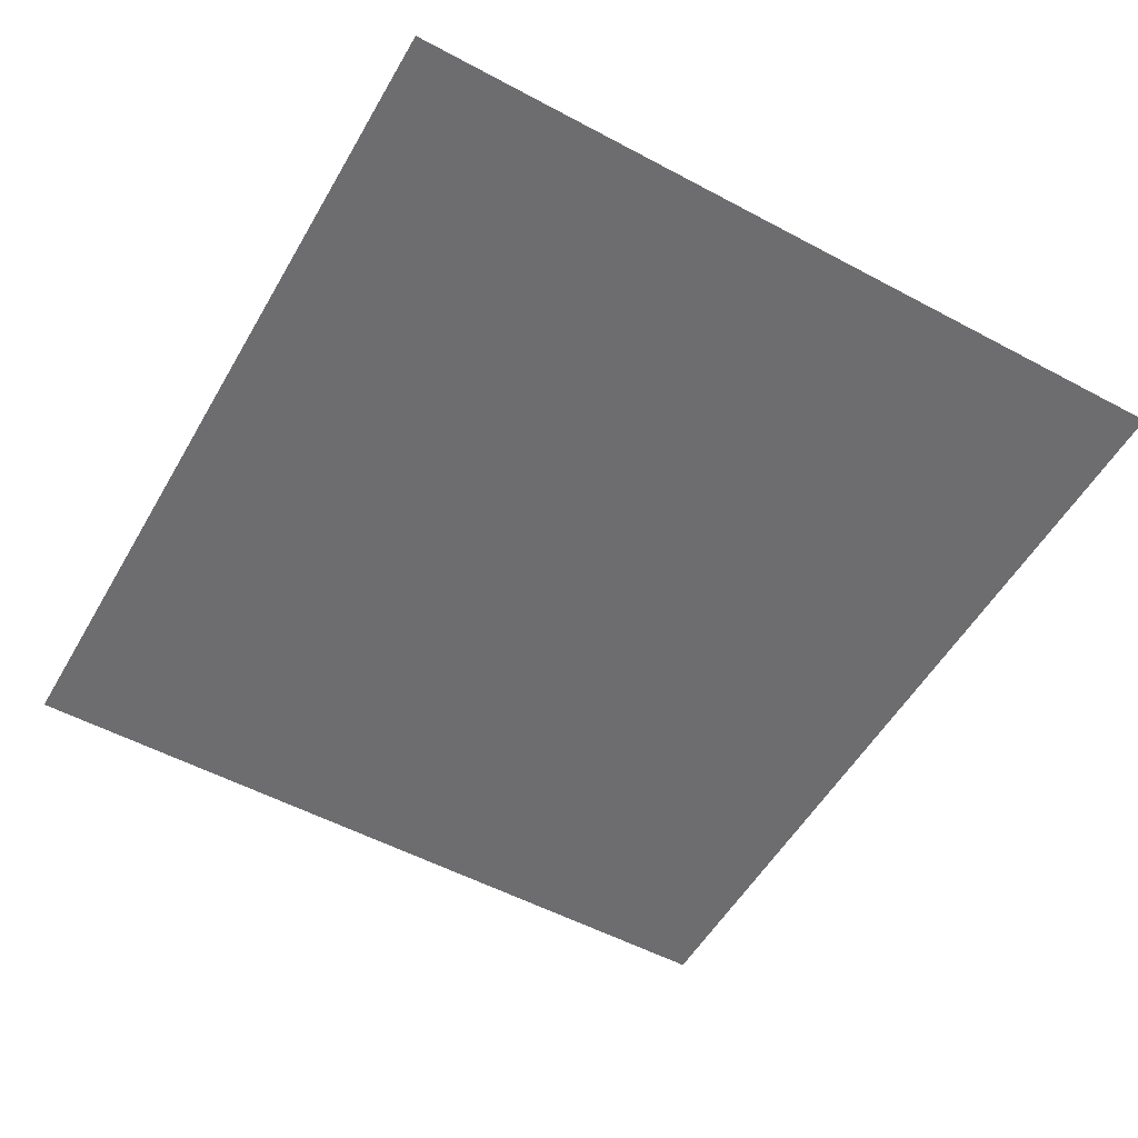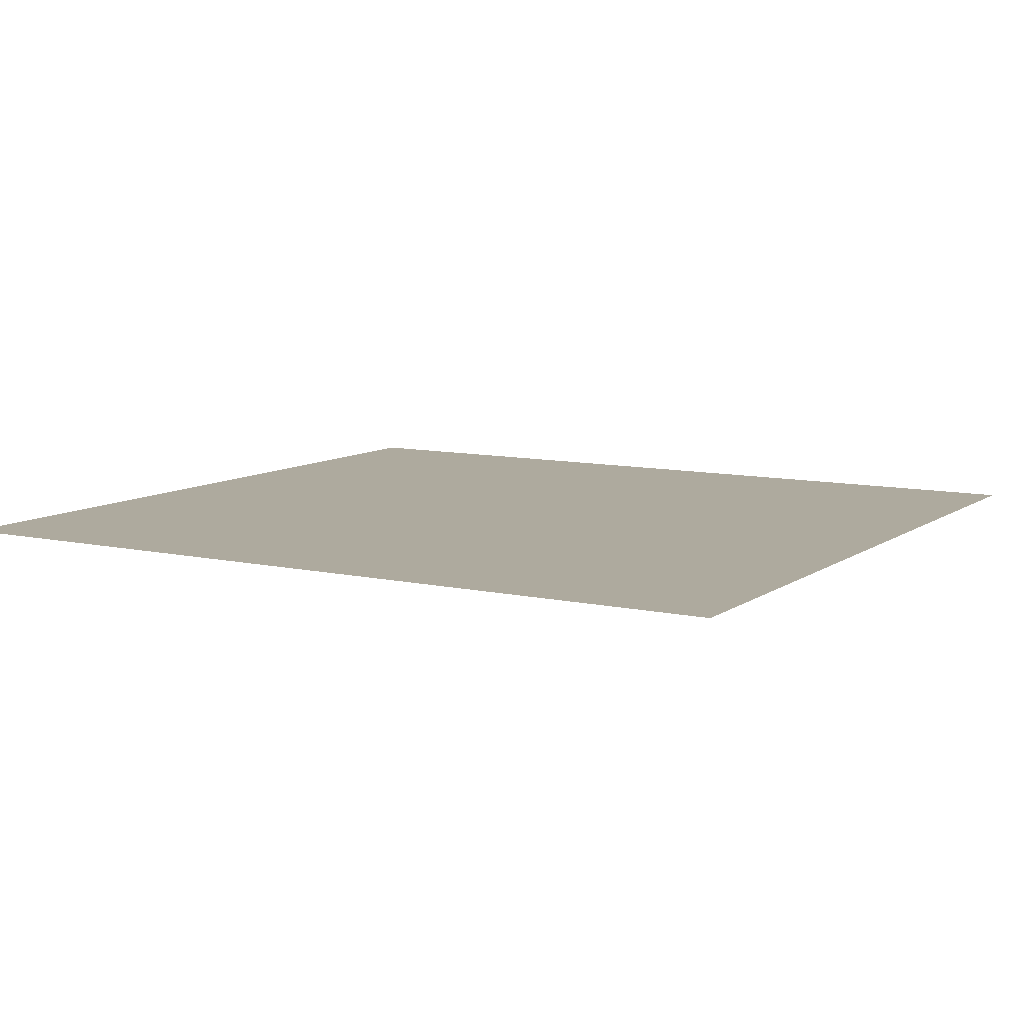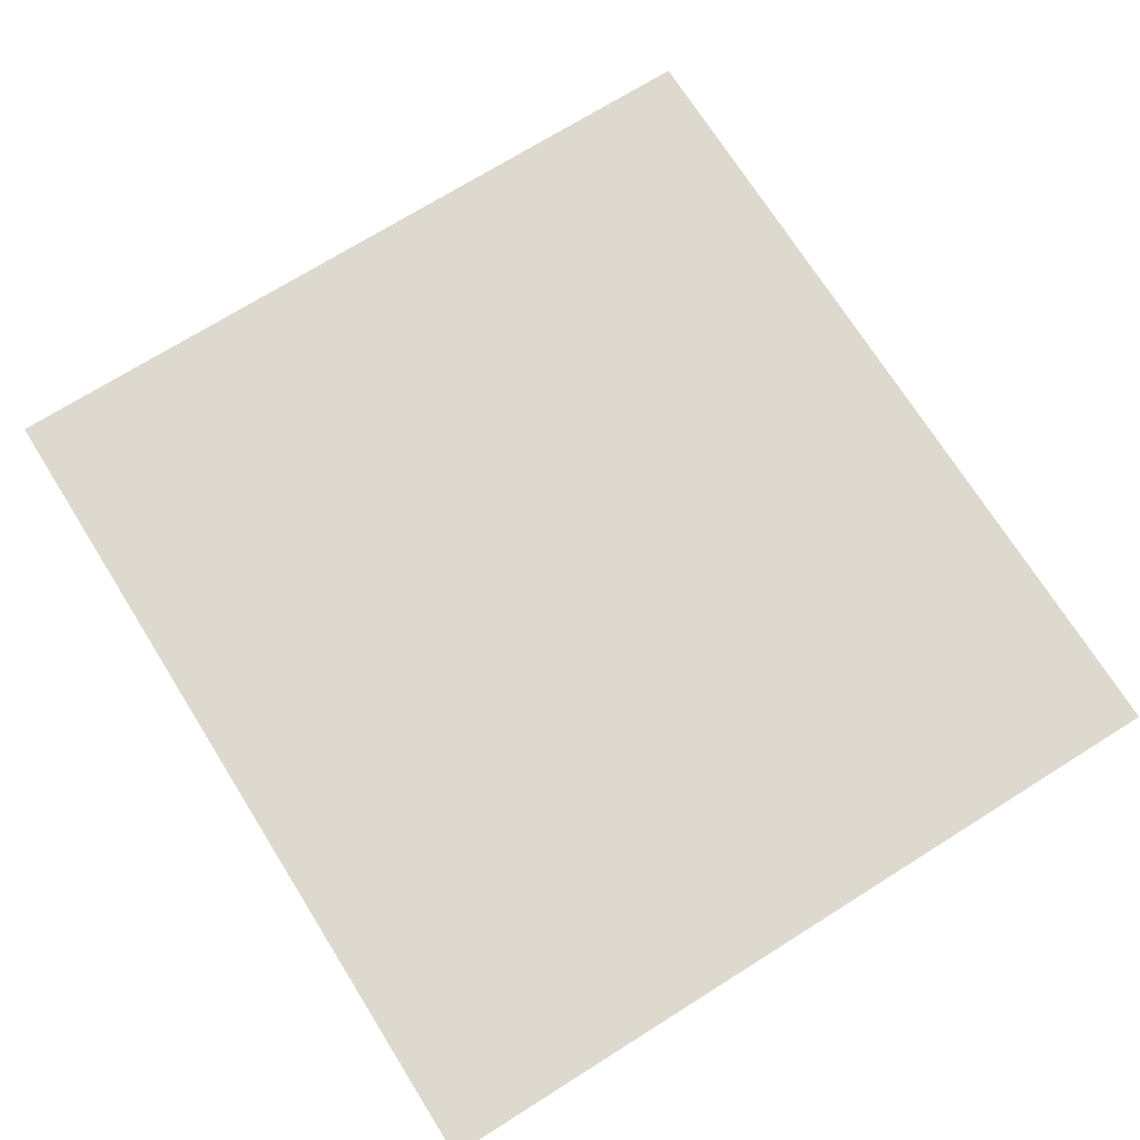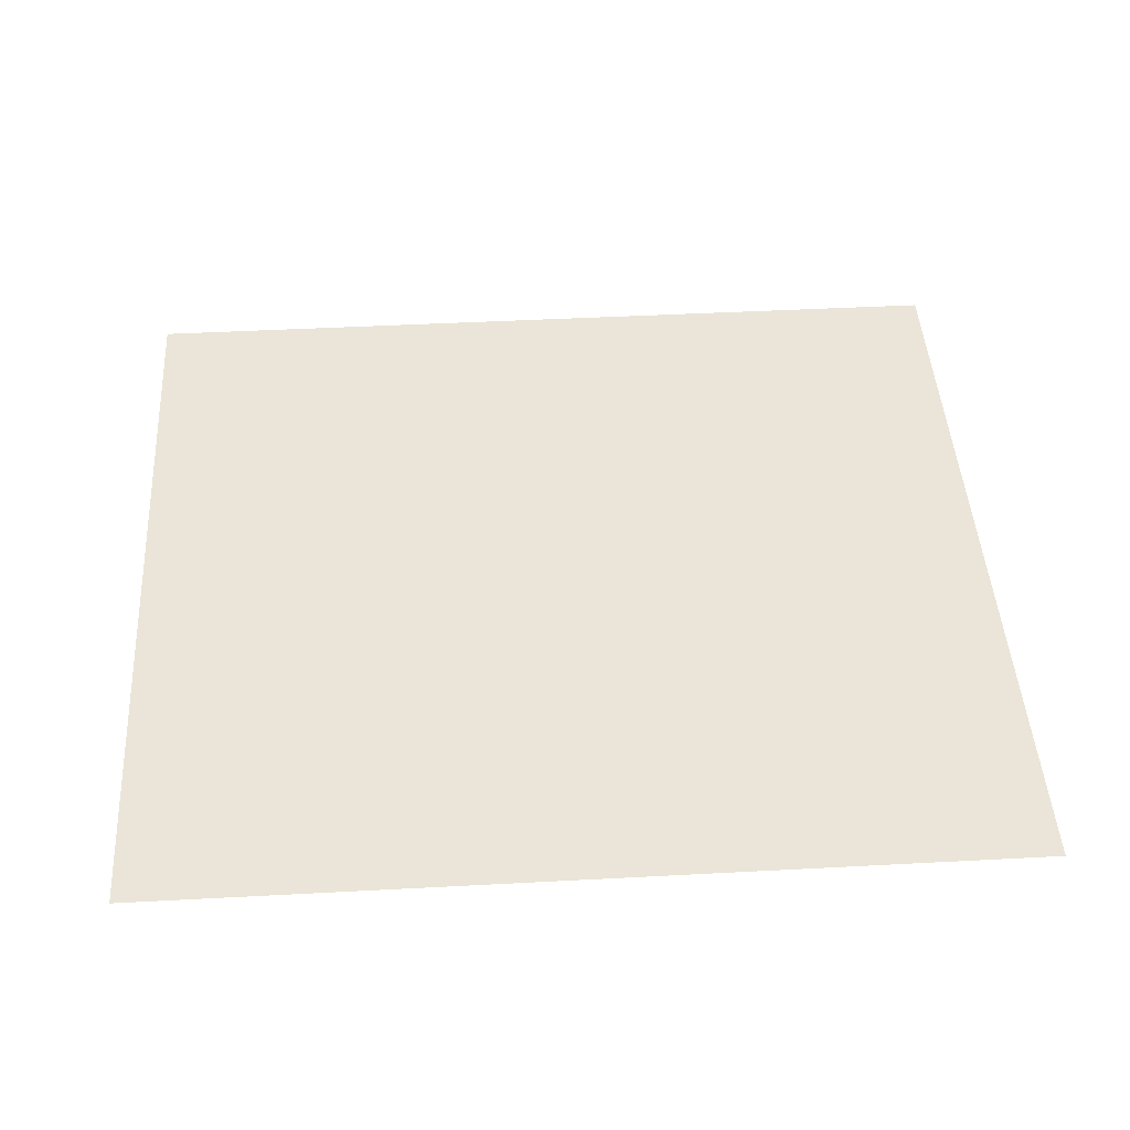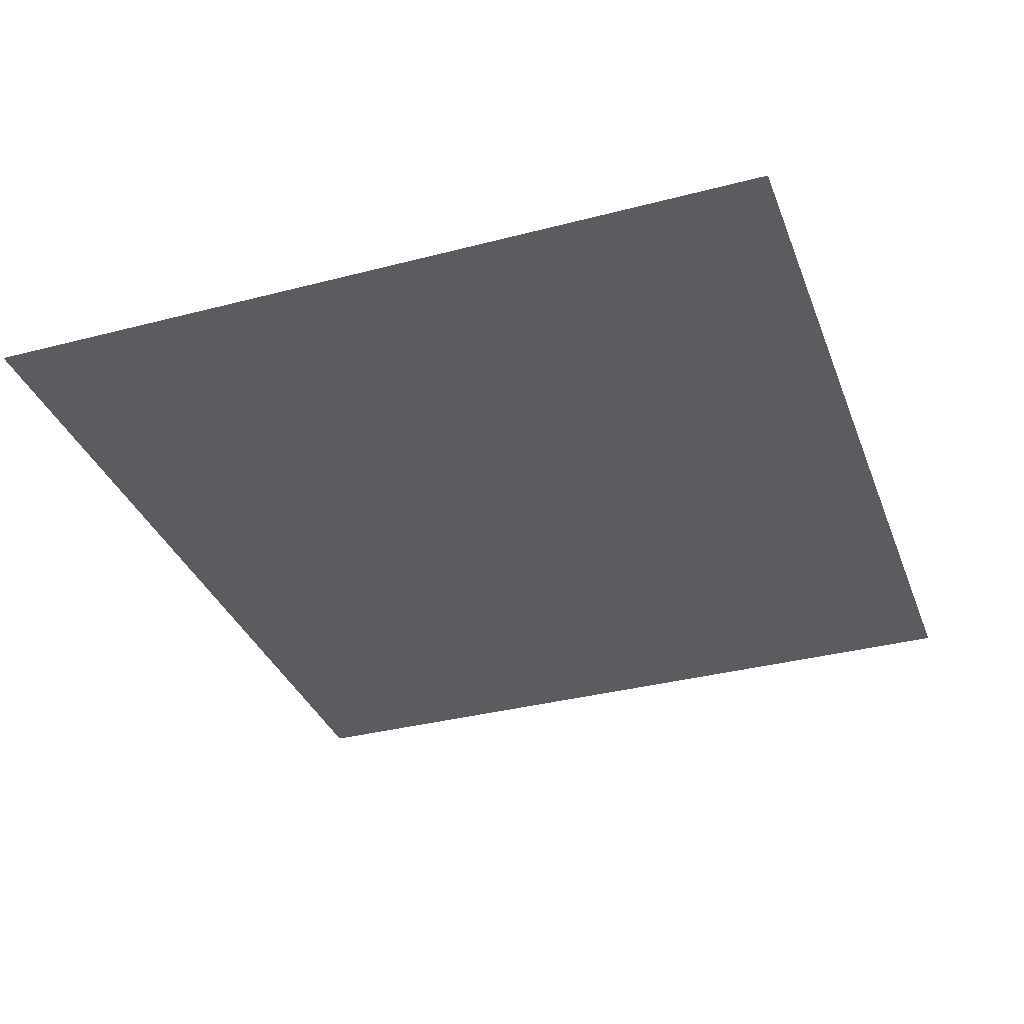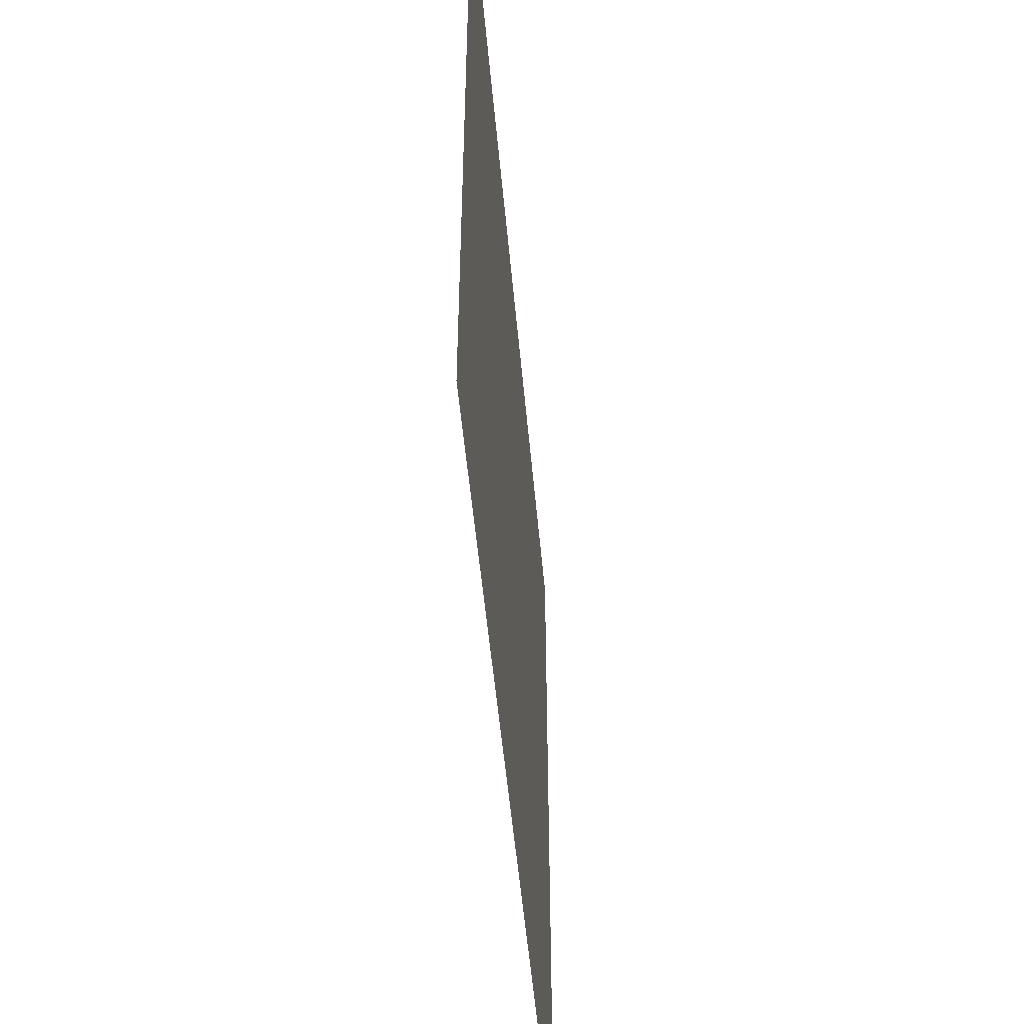
<metadata>
{"format":"obj","ext":"obj","renderer":"f3d","projection":"perspective","resolution":1024,"background":"white","views":[{"elev":-54.1,"azim":60.4,"up":"+Y"},{"elev":9.3,"azim":30.5,"up":"+Y"},{"elev":71.8,"azim":57.9,"up":"+Y"},{"elev":45.4,"azim":176.5,"up":"+Y"},{"elev":-34.7,"azim":109.3,"up":"+Y"},{"elev":-51.7,"azim":-84.9,"up":"+Z"}]}
</metadata>
<code>
o Plane
v -60 -3.01 60
v 70 -3.01 60
v -60 -3.01 -60
v 70 -3.01 -60
f 1 2 4 3

</code>
